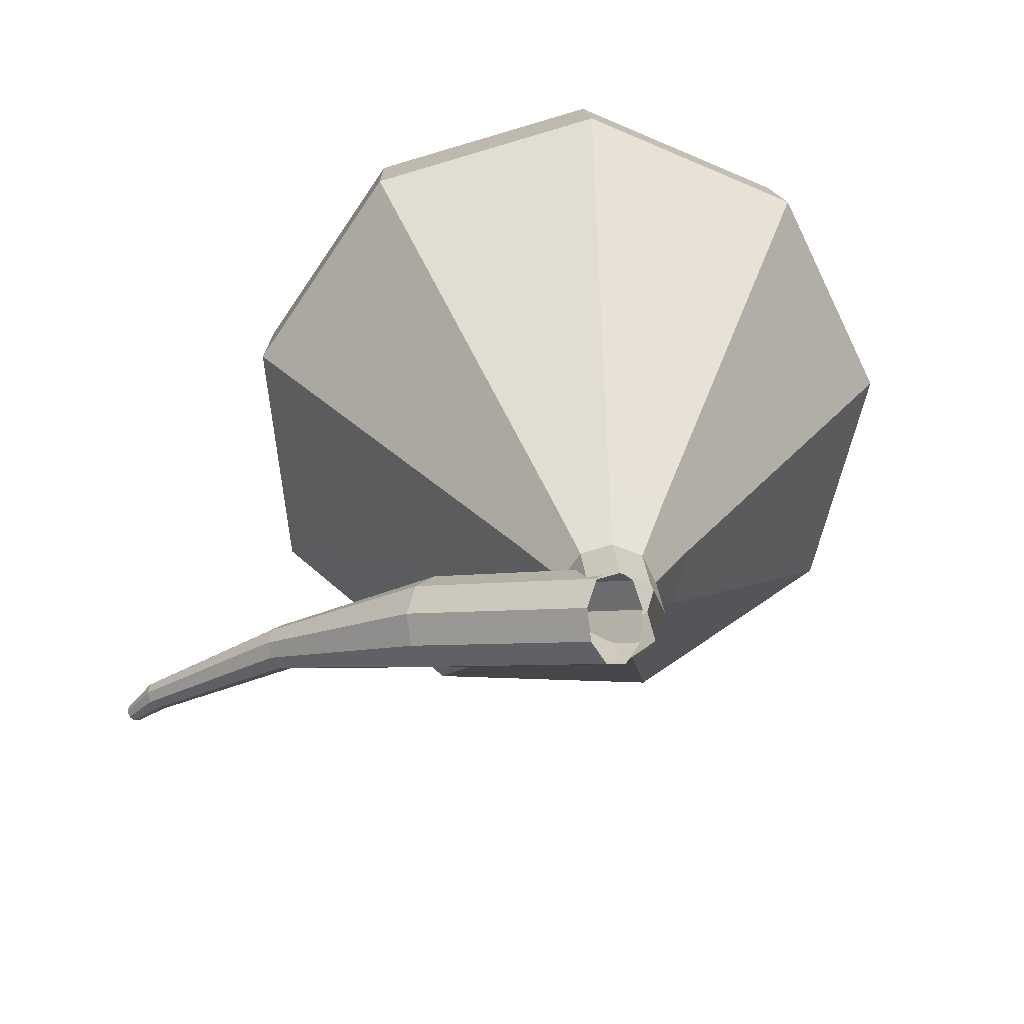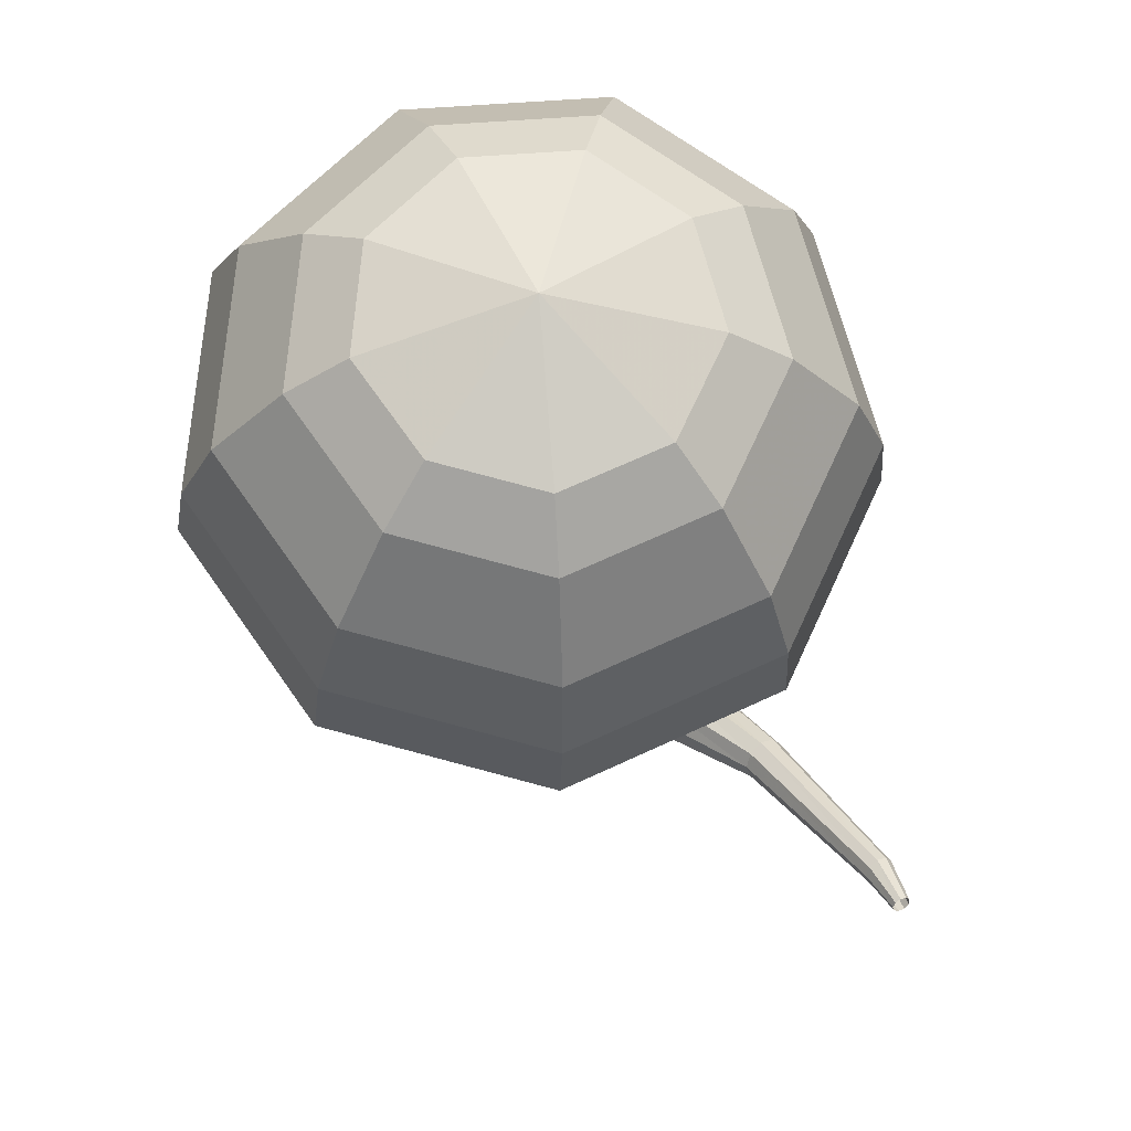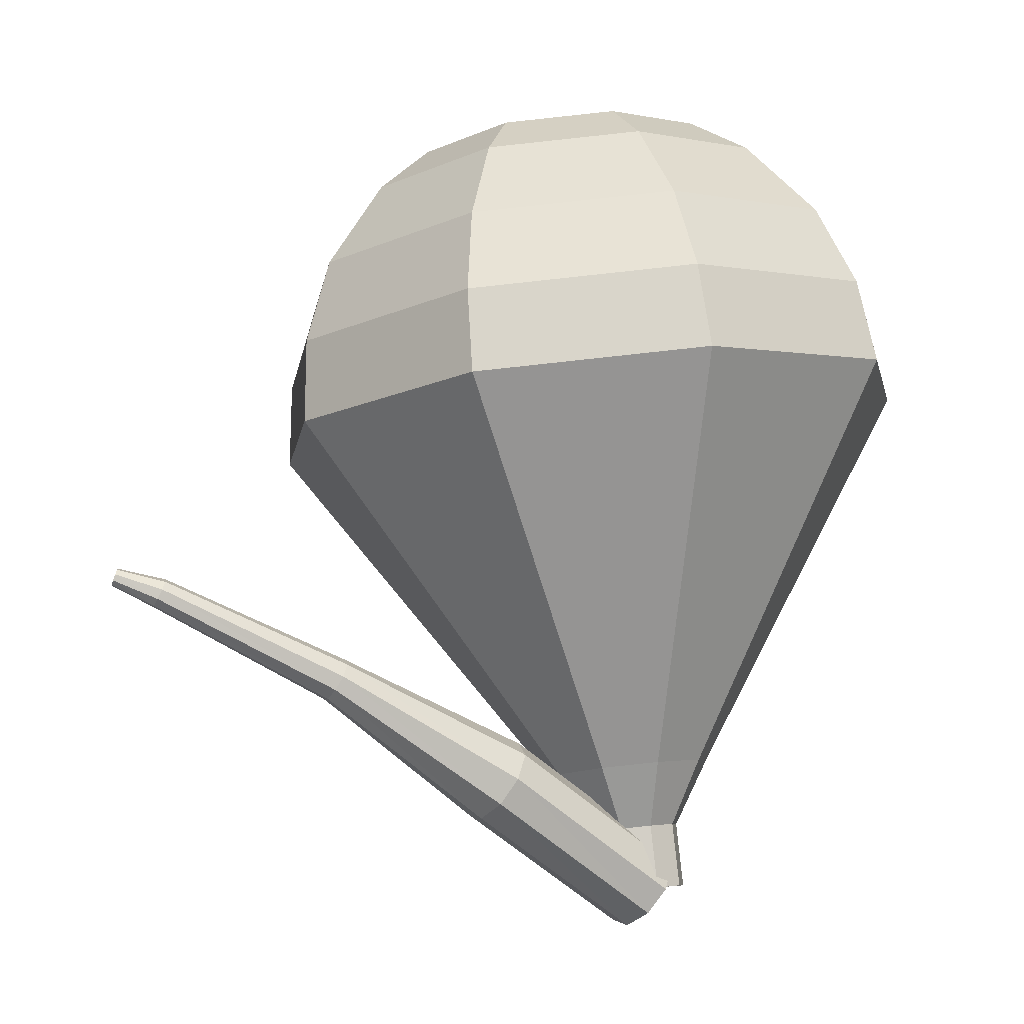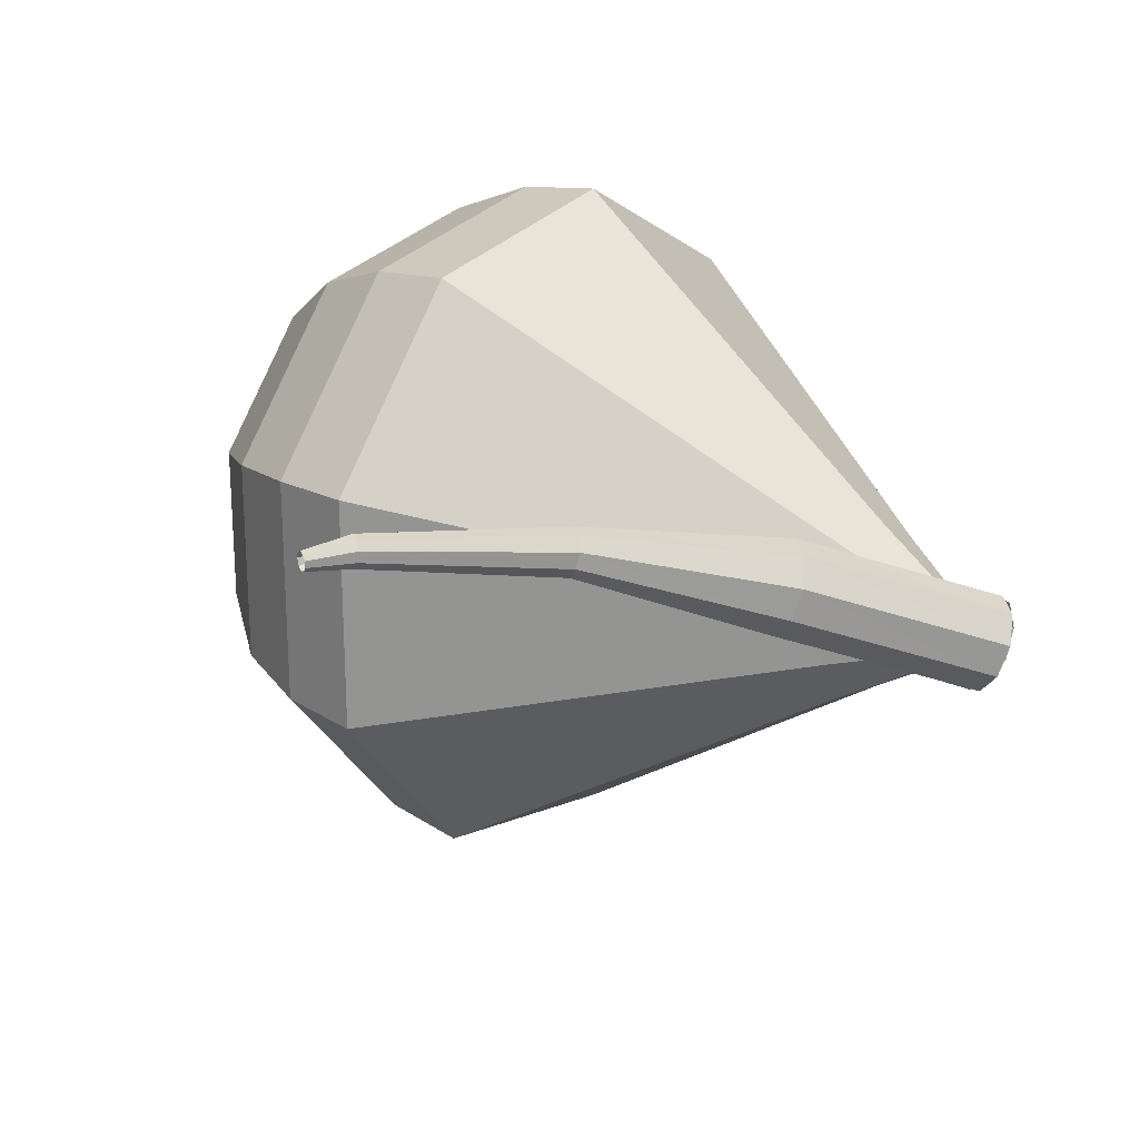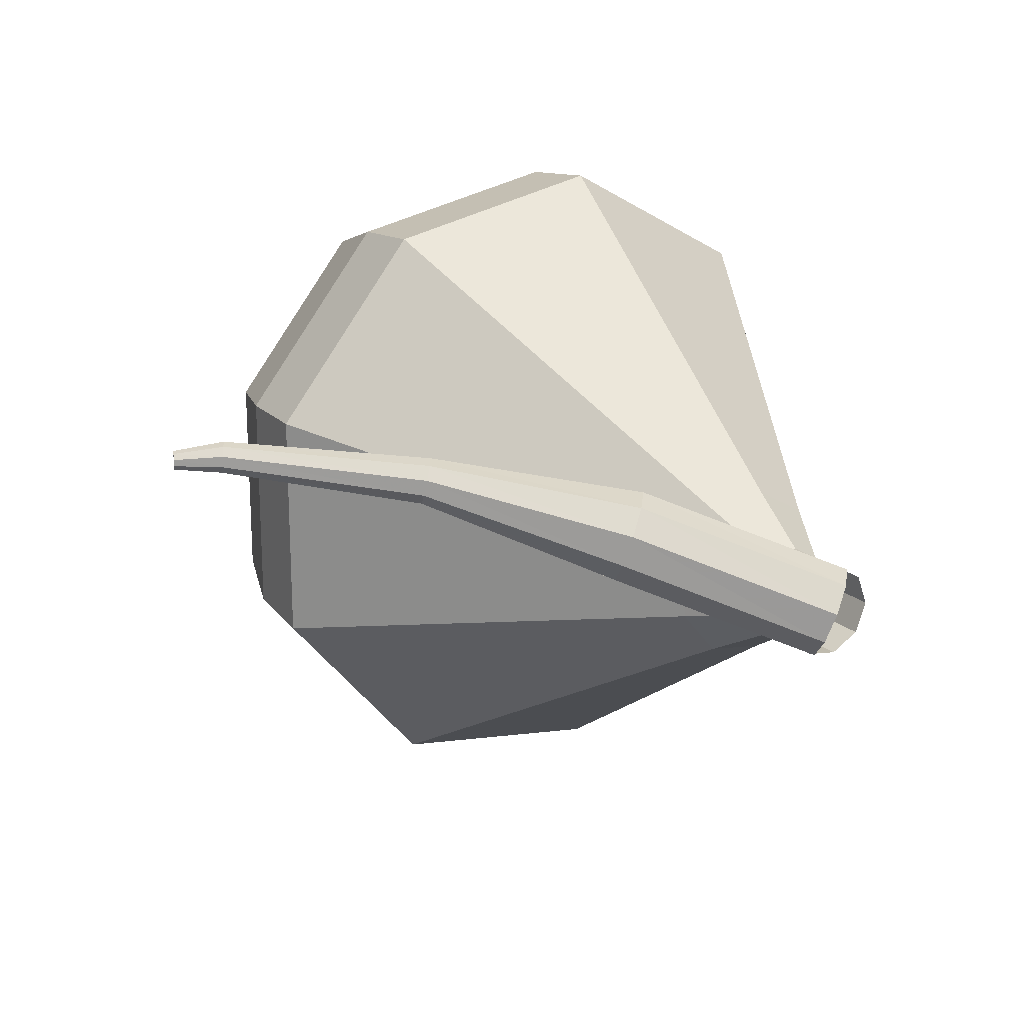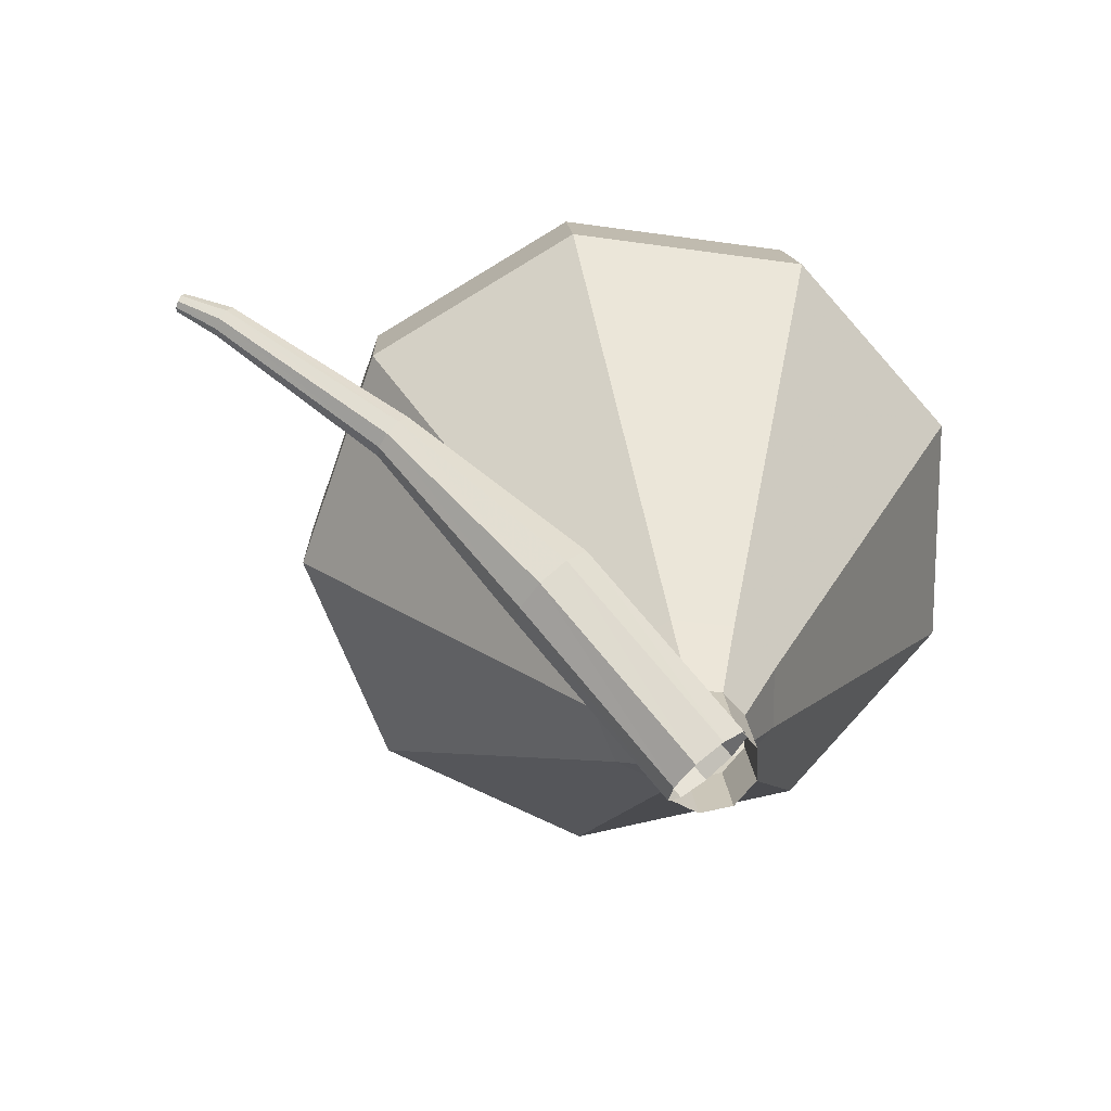
<metadata>
{"format":"obj","ext":"obj","renderer":"f3d","projection":"perspective","resolution":1024,"background":"white","views":[{"elev":-62.4,"azim":45.7,"up":"+Y"},{"elev":64.5,"azim":-115.4,"up":"+Y"},{"elev":-9.8,"azim":-8.8,"up":"+Y"},{"elev":22.1,"azim":-45.2,"up":"+Z"},{"elev":20.1,"azim":-27.9,"up":"+Z"},{"elev":-69.4,"azim":-19.2,"up":"+Y"}]}
</metadata>
<code>
g tube1
v 163.7 111.8 196
v 163.4 111.7 195.4
v 163 111.2 195.1
v 162.7 110.7 195.2
v 162.6 110.2 195.7
v 162.8 110.1 196.4
v 163.2 110.3 196.9
v 163.6 110.9 197
v 163.8 111.4 196.7
v 163.7 111.8 196
v 160 114.1 197.7
v 159.7 114 197
v 159.3 113.6 196.7
v 159 113 196.8
v 158.9 112.5 197.3
v 159.1 112.4 198
v 159.5 112.7 198.5
v 159.9 113.3 198.6
v 160.1 113.8 198.3
v 160 114.1 197.7
v 156 115.8 198.9
v 155.8 115.8 198.6
v 155.7 115.5 198.4
v 155.5 115.2 198.4
v 155.5 115 198.7
v 155.6 114.9 199
v 155.7 115.1 199.3
v 155.9 115.4 199.4
v 156 115.7 199.2
v 156 115.8 198.9
v 152 117.5 199.5
v 151.9 117.4 199.3
v 151.8 117.2 199.2
v 151.7 117 199.2
v 151.7 116.9 199.4
v 151.7 116.9 199.6
v 151.8 117 199.8
v 151.9 117.2 199.8
v 151.9 117.4 199.7
v 152 117.5 199.5
v 150.9 117.7 199.5
v 150.9 117.6 199.4
v 150.9 117.5 199.3
v 150.8 117.4 199.3
v 150.8 117.3 199.4
v 150.8 117.3 199.6
v 150.8 117.4 199.7
v 150.9 117.5 199.7
v 150.9 117.6 199.6
v 150.9 117.7 199.5
f 1 2 12
f 12 11 1
f 2 3 13
f 13 12 2
f 3 4 14
f 14 13 3
f 4 5 15
f 15 14 4
f 5 6 16
f 16 15 5
f 6 7 17
f 17 16 6
f 7 8 18
f 18 17 7
f 8 9 19
f 19 18 8
f 9 10 20
f 20 19 9
f 11 12 22
f 22 21 11
f 12 13 23
f 23 22 12
f 13 14 24
f 24 23 13
f 14 15 25
f 25 24 14
f 15 16 26
f 26 25 15
f 16 17 27
f 27 26 16
f 17 18 28
f 28 27 17
f 18 19 29
f 29 28 18
f 19 20 30
f 30 29 19
f 21 22 32
f 32 31 21
f 22 23 33
f 33 32 22
f 23 24 34
f 34 33 23
f 24 25 35
f 35 34 24
f 25 26 36
f 36 35 25
f 26 27 37
f 37 36 26
f 27 28 38
f 38 37 27
f 28 29 39
f 39 38 28
f 29 30 40
f 40 39 29
f 31 32 42
f 42 41 31
f 32 33 43
f 43 42 32
f 33 34 44
f 44 43 33
f 34 35 45
f 45 44 34
f 35 36 46
f 46 45 35
f 36 37 47
f 47 46 36
f 37 38 48
f 48 47 37
f 38 39 49
f 49 48 38
f 39 40 50
f 50 49 39
v 164.2 111 196
v 163.9 111 195.4
v 163.4 110.9 195.1
v 162.7 110.9 195.2
v 162.2 110.8 195.7
v 162.2 110.8 196.4
v 162.7 110.9 196.9
v 163.4 110.9 197
v 163.9 111 196.7
v 164.2 111 196
v 164.2 111 196
v 163.9 111 195.4
v 163.4 110.9 195.1
v 162.7 110.9 195.2
v 162.2 110.8 195.7
v 162.2 110.8 196.4
v 162.7 110.9 196.9
v 163.3 110.9 197
v 163.9 111 196.7
v 164.2 111 196
v 164 112.4 196
v 163.8 112.4 195.4
v 163.2 112.3 195.1
v 162.5 112.2 195.2
v 162.1 112.2 195.7
v 162.1 112.2 196.4
v 162.5 112.3 196.9
v 163.2 112.3 197
v 163.8 112.4 196.7
v 164 112.4 196
v 164.7 113.9 196
v 164.3 113.8 194.8
v 163.2 113.7 194.2
v 162 113.6 194.4
v 161.1 113.5 195.4
v 161.1 113.5 196.7
v 161.9 113.6 197.7
v 163.2 113.7 197.9
v 164.3 113.8 197.2
v 164.7 113.9 196
v 165.5 115.4 196
v 164.9 115.3 194.2
v 163.2 115.1 193.3
v 161.3 114.9 193.6
v 160.1 114.8 195.1
v 160.1 114.8 197
v 161.3 114.9 198.5
v 163.2 115.1 198.8
v 164.9 115.3 197.8
v 165.5 115.4 196
v 166.3 116.9 196
v 165.4 116.8 193.6
v 163.2 116.5 192.3
v 160.7 116.2 192.8
v 159.1 116.1 194.7
v 159.1 116.1 197.3
v 160.7 116.3 199.3
v 163.2 116.5 199.7
v 165.4 116.8 198.4
v 166.3 116.9 196
v 167.9 119.8 196
v 166.6 119.7 192.4
v 163.3 119.3 190.5
v 159.5 118.9 191.1
v 157 118.7 194.1
v 157 118.7 197.9
v 159.5 119 200.9
v 163.3 119.4 201.6
v 166.6 119.7 199.6
v 167.9 119.8 196
v 169.5 122.8 196
v 167.7 122.6 191.2
v 163.3 122.1 188.6
v 158.3 121.6 189.5
v 155 121.2 193.4
v 155 121.3 198.6
v 158.3 121.6 202.5
v 163.3 122.2 203.4
v 167.7 122.6 200.8
v 169.5 122.8 196
v 169 124.6 196
v 167.3 124.4 191.3
v 163.1 124 188.8
v 158.2 123.5 189.7
v 155 123.1 193.5
v 155 123.2 198.5
v 158.2 123.5 202.3
v 163.1 124 203.1
v 167.3 124.5 200.7
v 169 124.6 196
v 168.1 126.4 196
v 166.6 126.2 191.8
v 162.7 125.8 189.6
v 158.4 125.4 190.4
v 155.5 125.1 193.8
v 155.5 125.1 198.2
v 158.4 125.4 201.6
v 162.7 125.9 202.4
v 166.5 126.3 200.2
v 168.1 126.4 196
v 166.3 128.1 196
v 165.2 128 192.8
v 162.3 127.7 191.1
v 158.9 127.3 191.7
v 156.8 127.1 194.3
v 156.8 127.1 197.7
v 158.9 127.4 200.3
v 162.3 127.7 200.9
v 165.2 128 199.2
v 166.3 128.1 196
v 164.9 128.9 196
v 164.1 128.8 193.6
v 161.9 128.6 192.4
v 159.5 128.3 192.8
v 157.9 128.2 194.7
v 157.9 128.2 197.2
v 159.5 128.3 199.1
v 161.9 128.6 199.5
v 164.1 128.8 198.3
v 164.9 128.9 196
v 161.2 129.5 196
v 161.2 129.5 196
v 161.2 129.5 196
v 161.2 129.5 196
v 161.2 129.5 196
v 161.2 129.5 196
v 161.2 129.5 196
v 161.2 129.5 196
v 161.2 129.5 196
v 161.2 129.5 196
f 51 52 62
f 62 61 51
f 52 53 63
f 63 62 52
f 53 54 64
f 64 63 53
f 54 55 65
f 65 64 54
f 55 56 66
f 66 65 55
f 56 57 67
f 67 66 56
f 57 58 68
f 68 67 57
f 58 59 69
f 69 68 58
f 59 60 70
f 70 69 59
f 61 62 72
f 72 71 61
f 62 63 73
f 73 72 62
f 63 64 74
f 74 73 63
f 64 65 75
f 75 74 64
f 65 66 76
f 76 75 65
f 66 67 77
f 77 76 66
f 67 68 78
f 78 77 67
f 68 69 79
f 79 78 68
f 69 70 80
f 80 79 69
f 71 72 82
f 82 81 71
f 72 73 83
f 83 82 72
f 73 74 84
f 84 83 73
f 74 75 85
f 85 84 74
f 75 76 86
f 86 85 75
f 76 77 87
f 87 86 76
f 77 78 88
f 88 87 77
f 78 79 89
f 89 88 78
f 79 80 90
f 90 89 79
f 81 82 92
f 92 91 81
f 82 83 93
f 93 92 82
f 83 84 94
f 94 93 83
f 84 85 95
f 95 94 84
f 85 86 96
f 96 95 85
f 86 87 97
f 97 96 86
f 87 88 98
f 98 97 87
f 88 89 99
f 99 98 88
f 89 90 100
f 100 99 89
f 91 92 102
f 102 101 91
f 92 93 103
f 103 102 92
f 93 94 104
f 104 103 93
f 94 95 105
f 105 104 94
f 95 96 106
f 106 105 95
f 96 97 107
f 107 106 96
f 97 98 108
f 108 107 97
f 98 99 109
f 109 108 98
f 99 100 110
f 110 109 99
f 101 102 112
f 112 111 101
f 102 103 113
f 113 112 102
f 103 104 114
f 114 113 103
f 104 105 115
f 115 114 104
f 105 106 116
f 116 115 105
f 106 107 117
f 117 116 106
f 107 108 118
f 118 117 107
f 108 109 119
f 119 118 108
f 109 110 120
f 120 119 109
f 111 112 122
f 122 121 111
f 112 113 123
f 123 122 112
f 113 114 124
f 124 123 113
f 114 115 125
f 125 124 114
f 115 116 126
f 126 125 115
f 116 117 127
f 127 126 116
f 117 118 128
f 128 127 117
f 118 119 129
f 129 128 118
f 119 120 130
f 130 129 119
f 121 122 132
f 132 131 121
f 122 123 133
f 133 132 122
f 123 124 134
f 134 133 123
f 124 125 135
f 135 134 124
f 125 126 136
f 136 135 125
f 126 127 137
f 137 136 126
f 127 128 138
f 138 137 127
f 128 129 139
f 139 138 128
f 129 130 140
f 140 139 129
f 131 132 142
f 142 141 131
f 132 133 143
f 143 142 132
f 133 134 144
f 144 143 133
f 134 135 145
f 145 144 134
f 135 136 146
f 146 145 135
f 136 137 147
f 147 146 136
f 137 138 148
f 148 147 137
f 138 139 149
f 149 148 138
f 139 140 150
f 150 149 139
f 141 142 152
f 152 151 141
f 142 143 153
f 153 152 142
f 143 144 154
f 154 153 143
f 144 145 155
f 155 154 144
f 145 146 156
f 156 155 145
f 146 147 157
f 157 156 146
f 147 148 158
f 158 157 147
f 148 149 159
f 159 158 148
f 149 150 160
f 160 159 149
f 151 152 162
f 162 161 151
f 152 153 163
f 163 162 152
f 153 154 164
f 164 163 153
f 154 155 165
f 165 164 154
f 155 156 166
f 166 165 155
f 156 157 167
f 167 166 156
f 157 158 168
f 168 167 157
f 158 159 169
f 169 168 158
f 159 160 170
f 170 169 159
f 161 162 172
f 172 171 161
f 162 163 173
f 173 172 162
f 163 164 174
f 174 173 163
f 164 165 175
f 175 174 164
f 165 166 176
f 176 175 165
f 166 167 177
f 177 176 166
f 167 168 178
f 178 177 167
f 168 169 179
f 179 178 168
f 169 170 180
f 180 179 169
g

</code>
